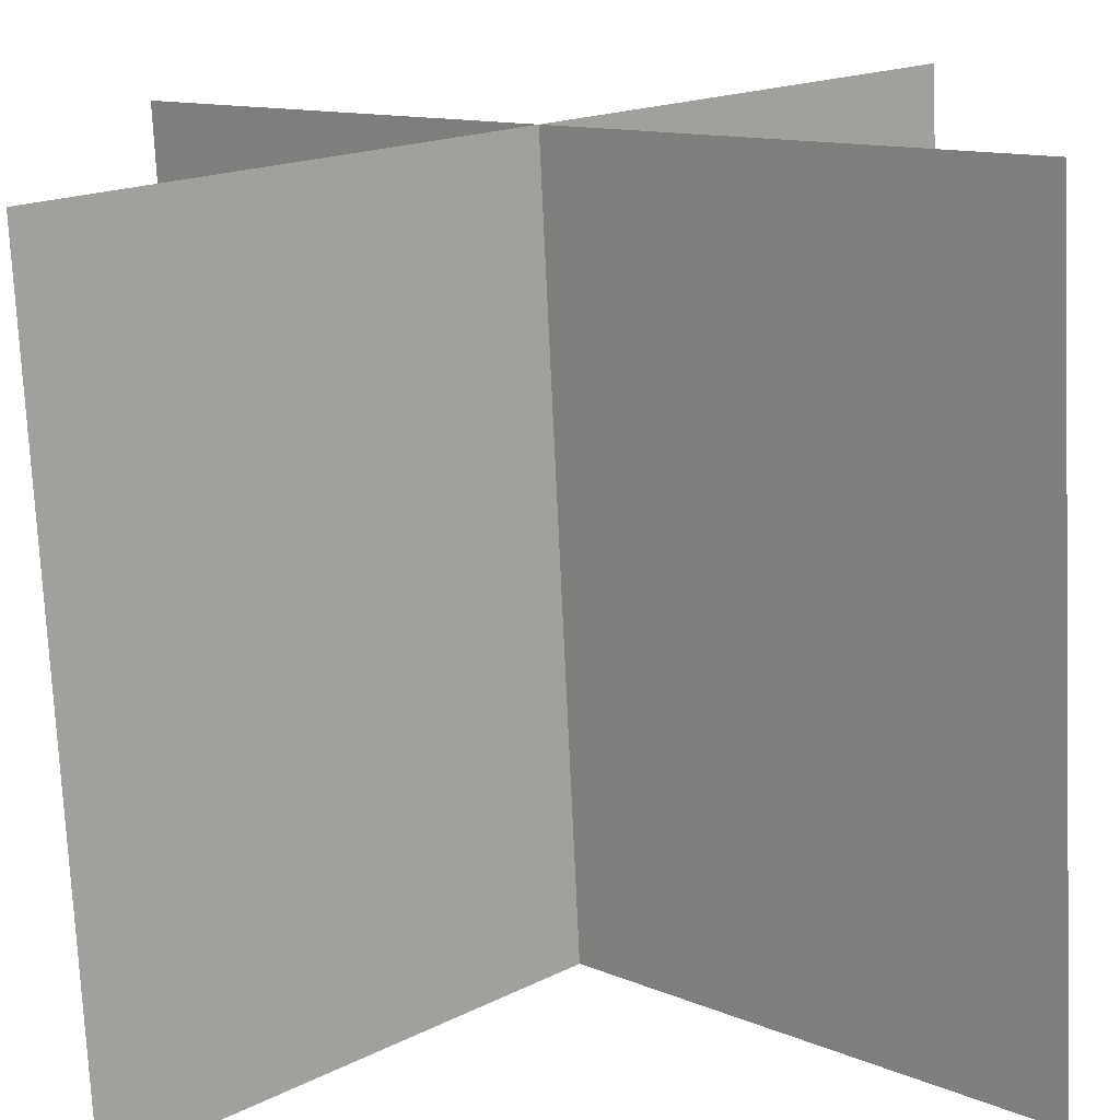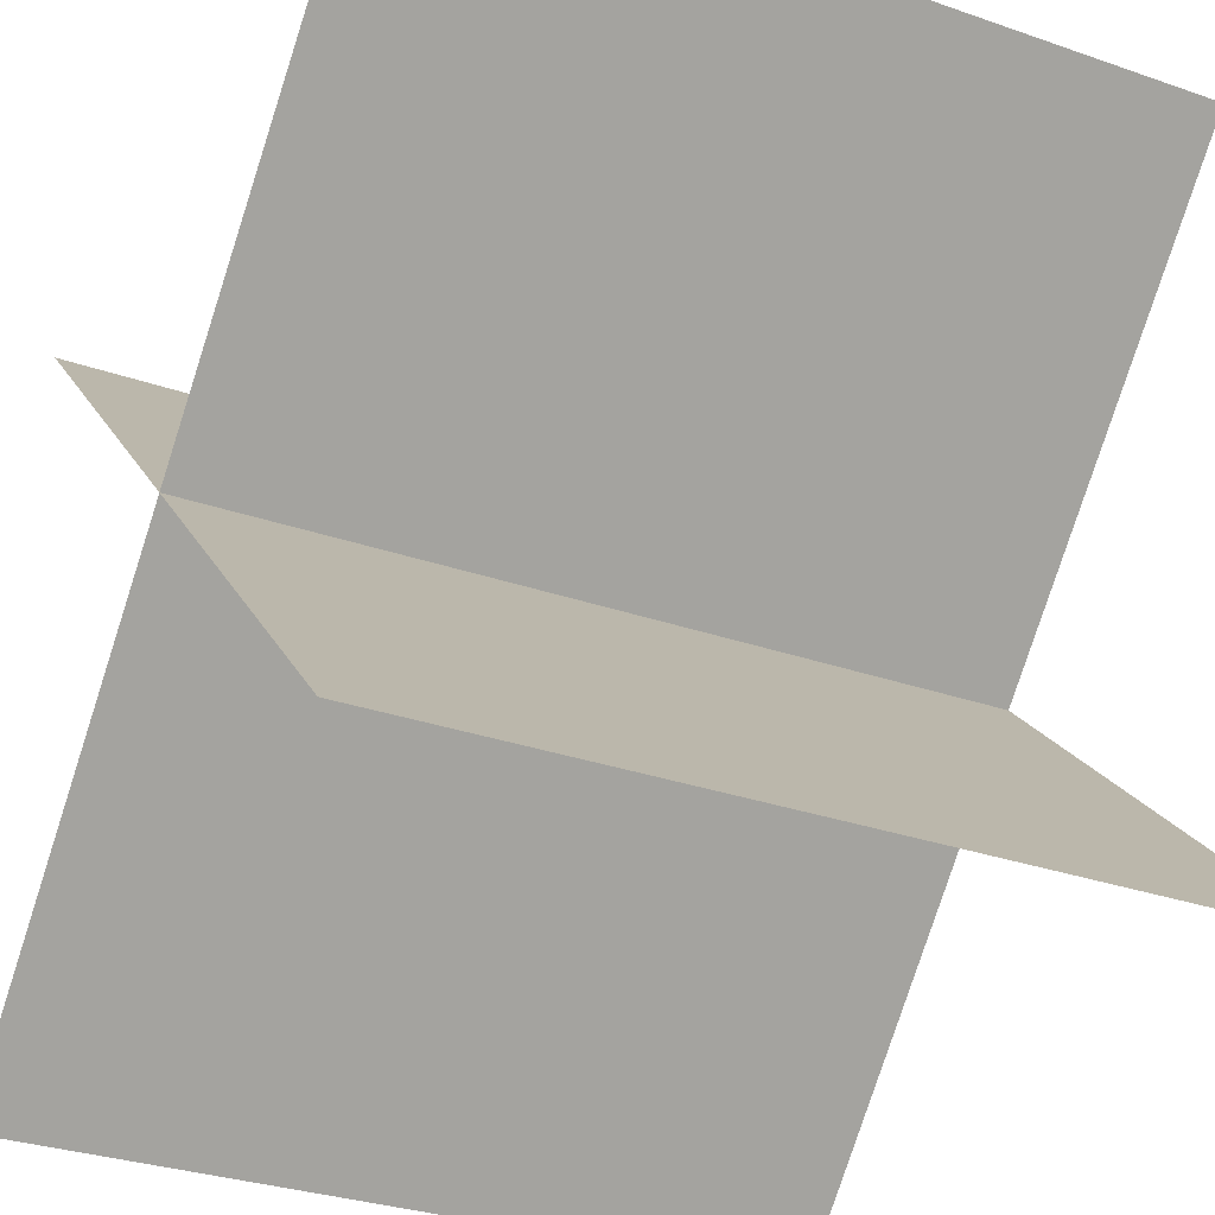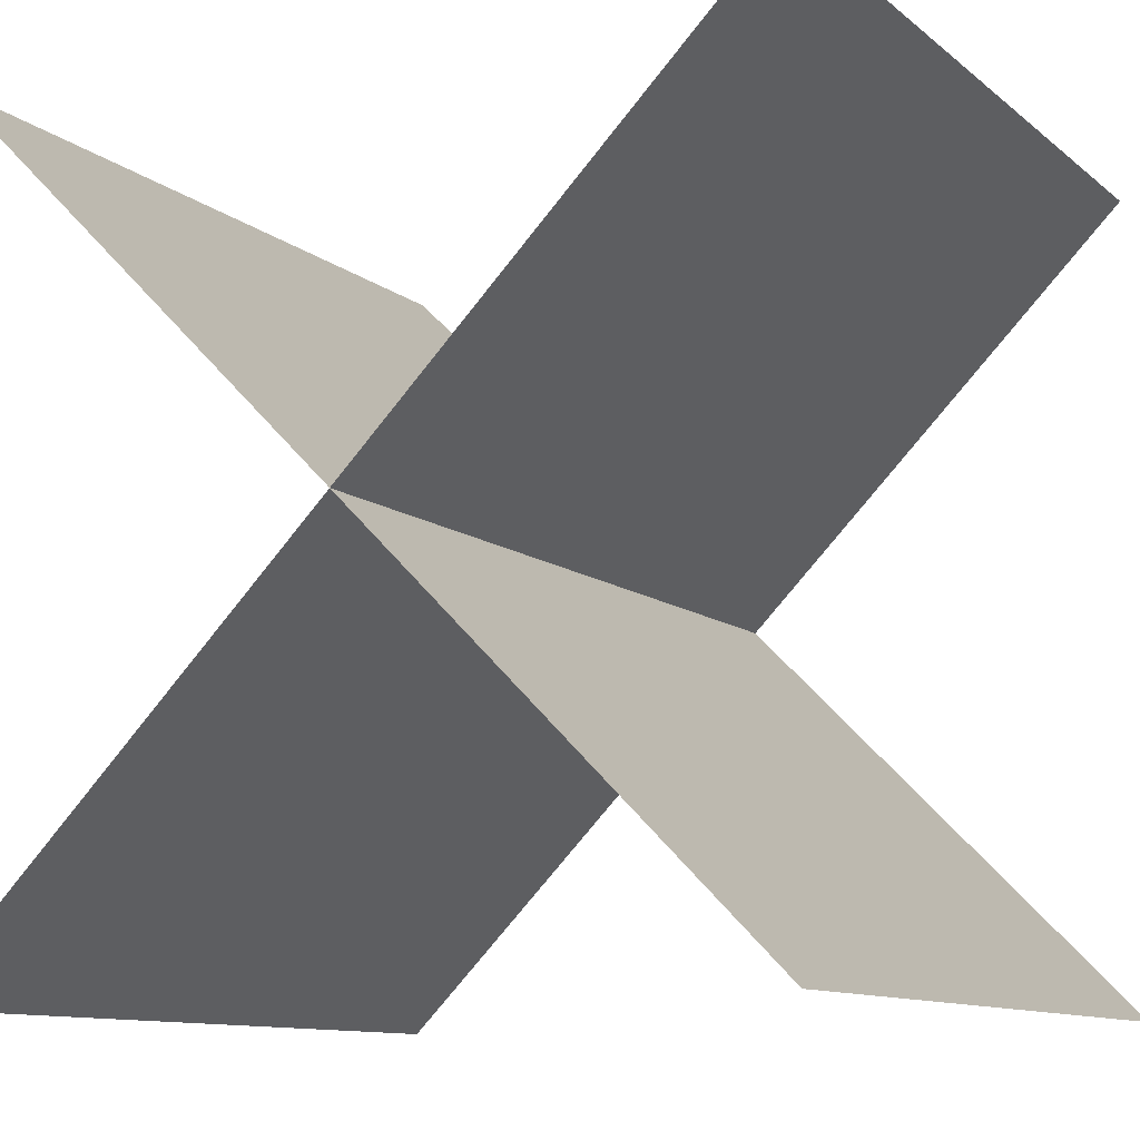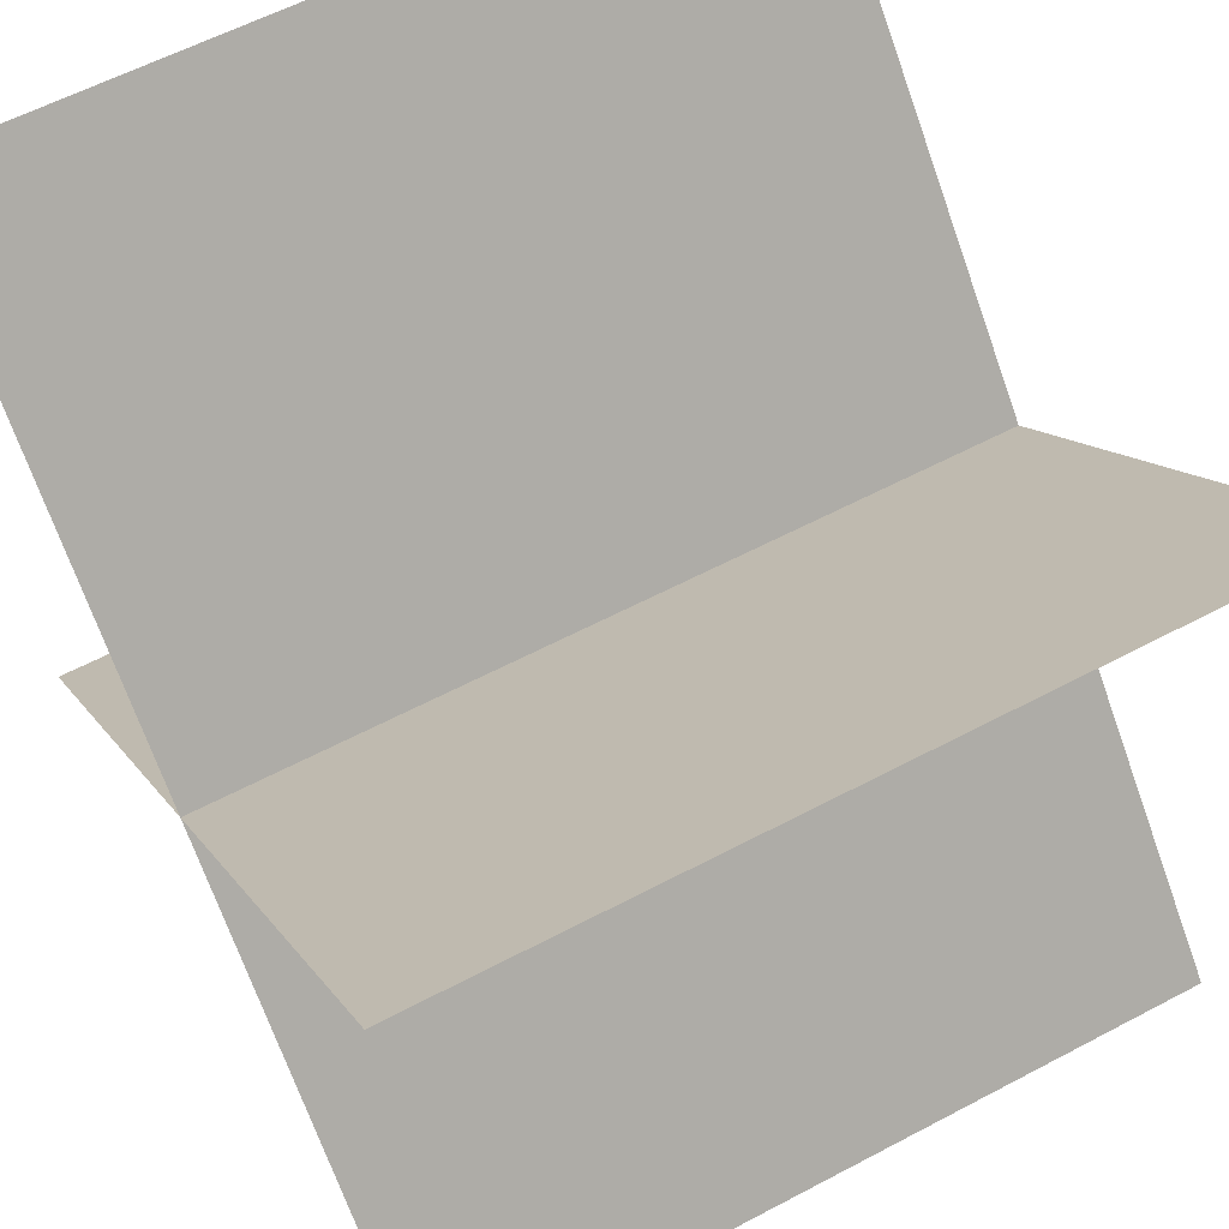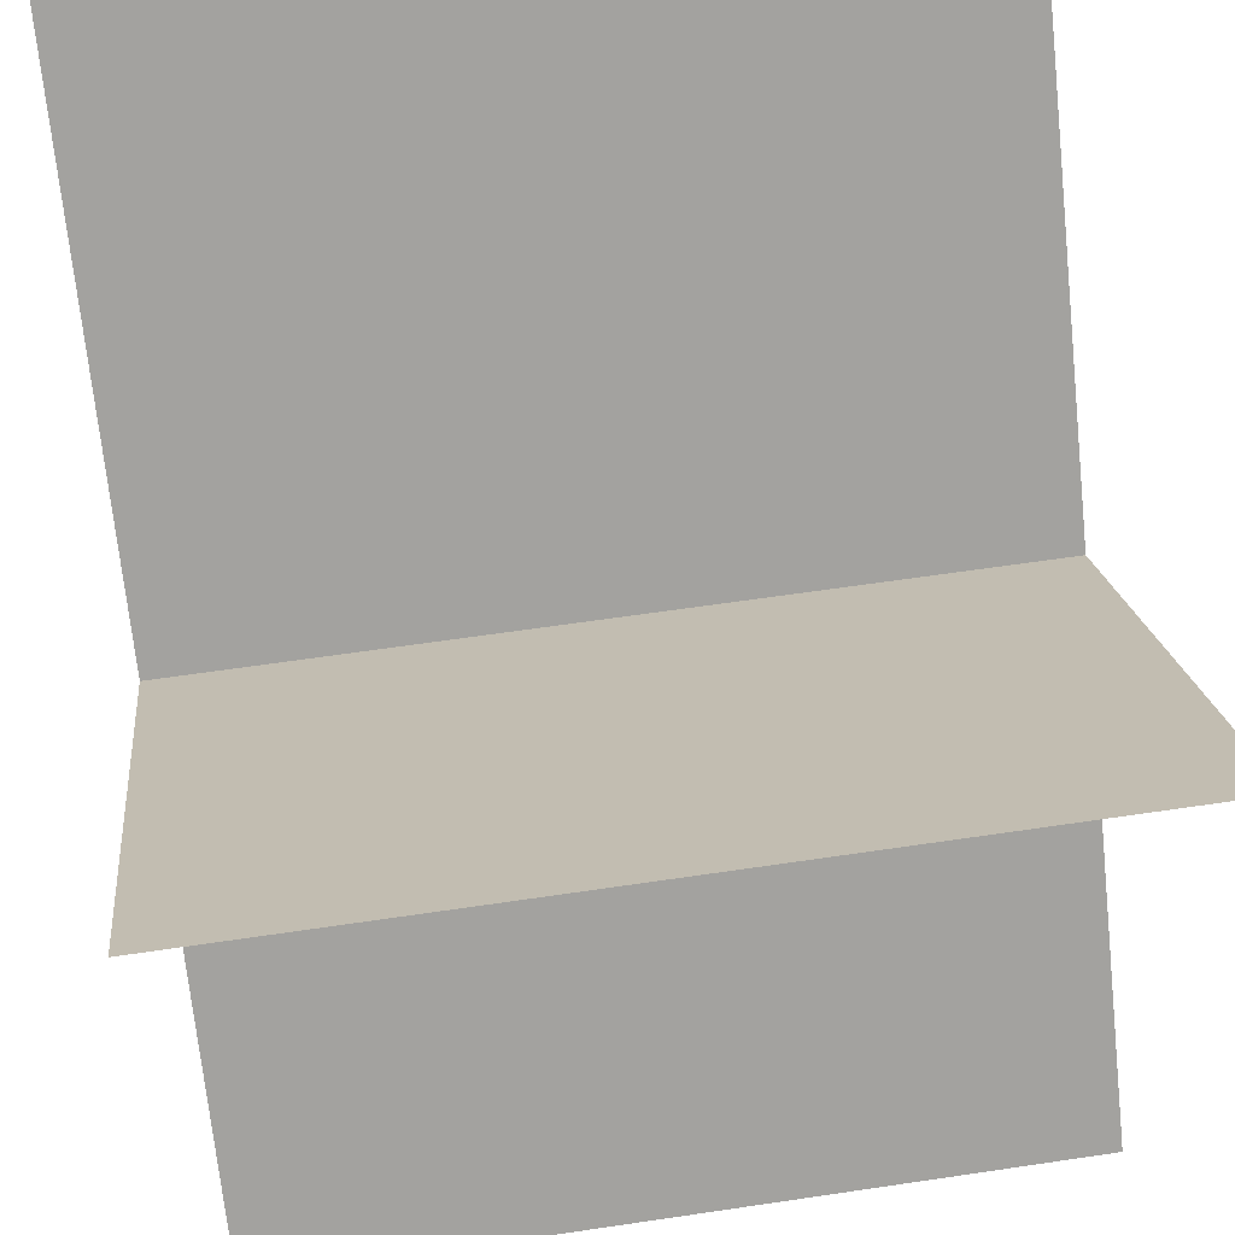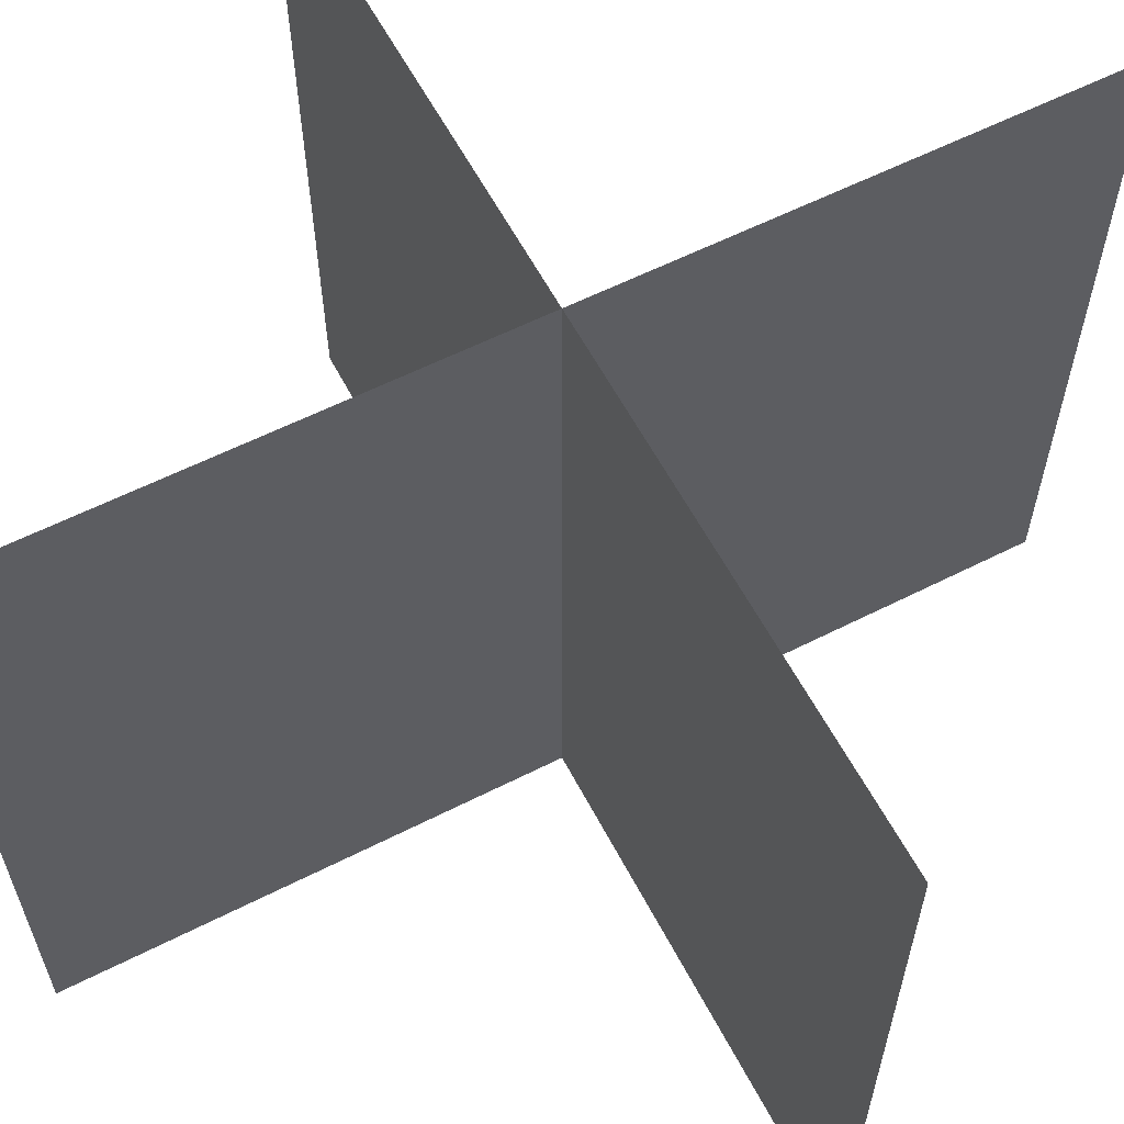
<metadata>
{"format":"obj","ext":"obj","renderer":"f3d","projection":"perspective","resolution":1024,"background":"white","views":[{"elev":-75.3,"azim":2.7,"up":"+Z"},{"elev":-31.9,"azim":-115.9,"up":"+Z"},{"elev":-10.6,"azim":28.3,"up":"+Z"},{"elev":59.9,"azim":-118.4,"up":"+Z"},{"elev":63.1,"azim":81.5,"up":"+Z"},{"elev":59.5,"azim":-72.5,"up":"+Y"}]}
</metadata>
<code>
v 0 0 1
v 1 0 0
v 1 1 0
v 0 1 1
v 0 0 0
v 0 1 0
v 1 1 1
v 1 0 1
v 1 1 1
v 0 0 0
v 1 0 1
v 0 1 0
v 1 1 0
v 0 0 1
v 0 1 1
v 1 0 0
f 1 2 3
f 4 1 3
f 5 6 7
f 7 8 5
f 9 10 11
f 10 9 12
f 13 14 15
f 14 13 16

</code>
